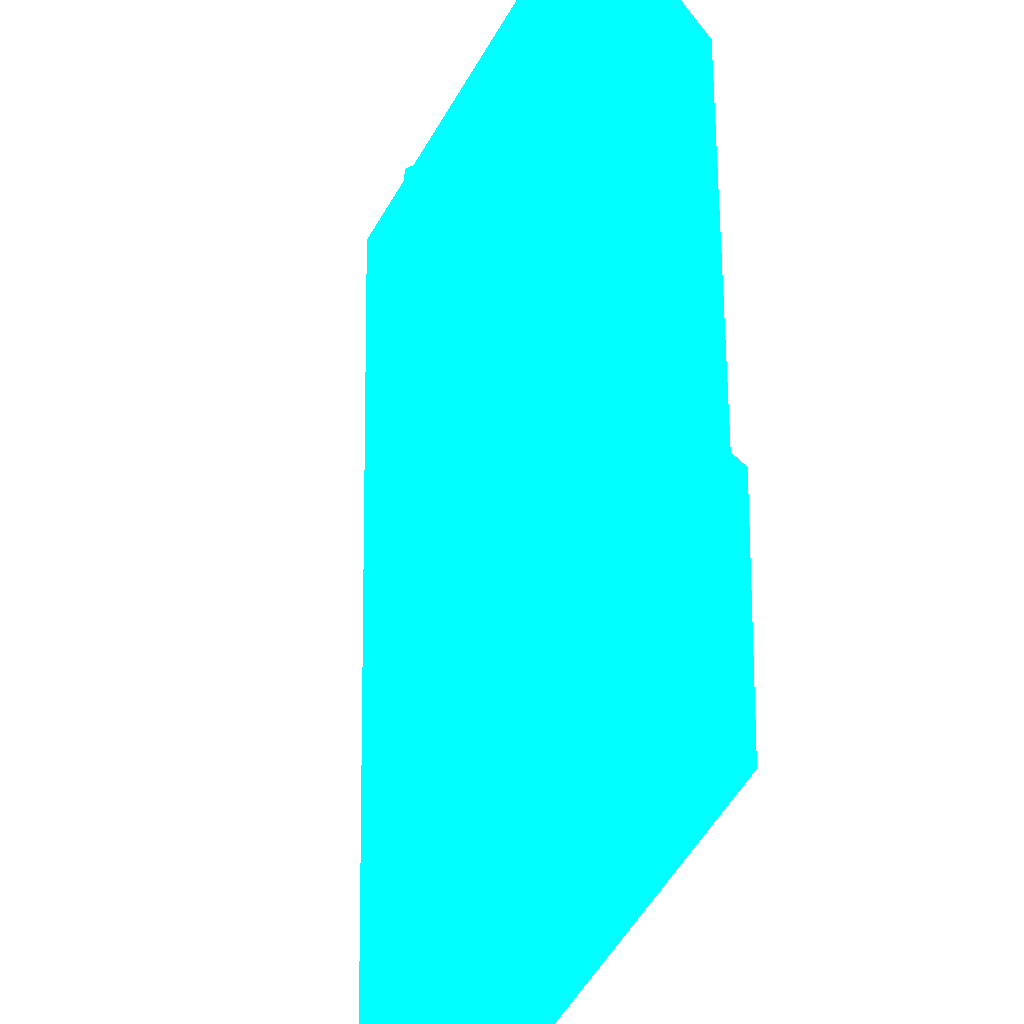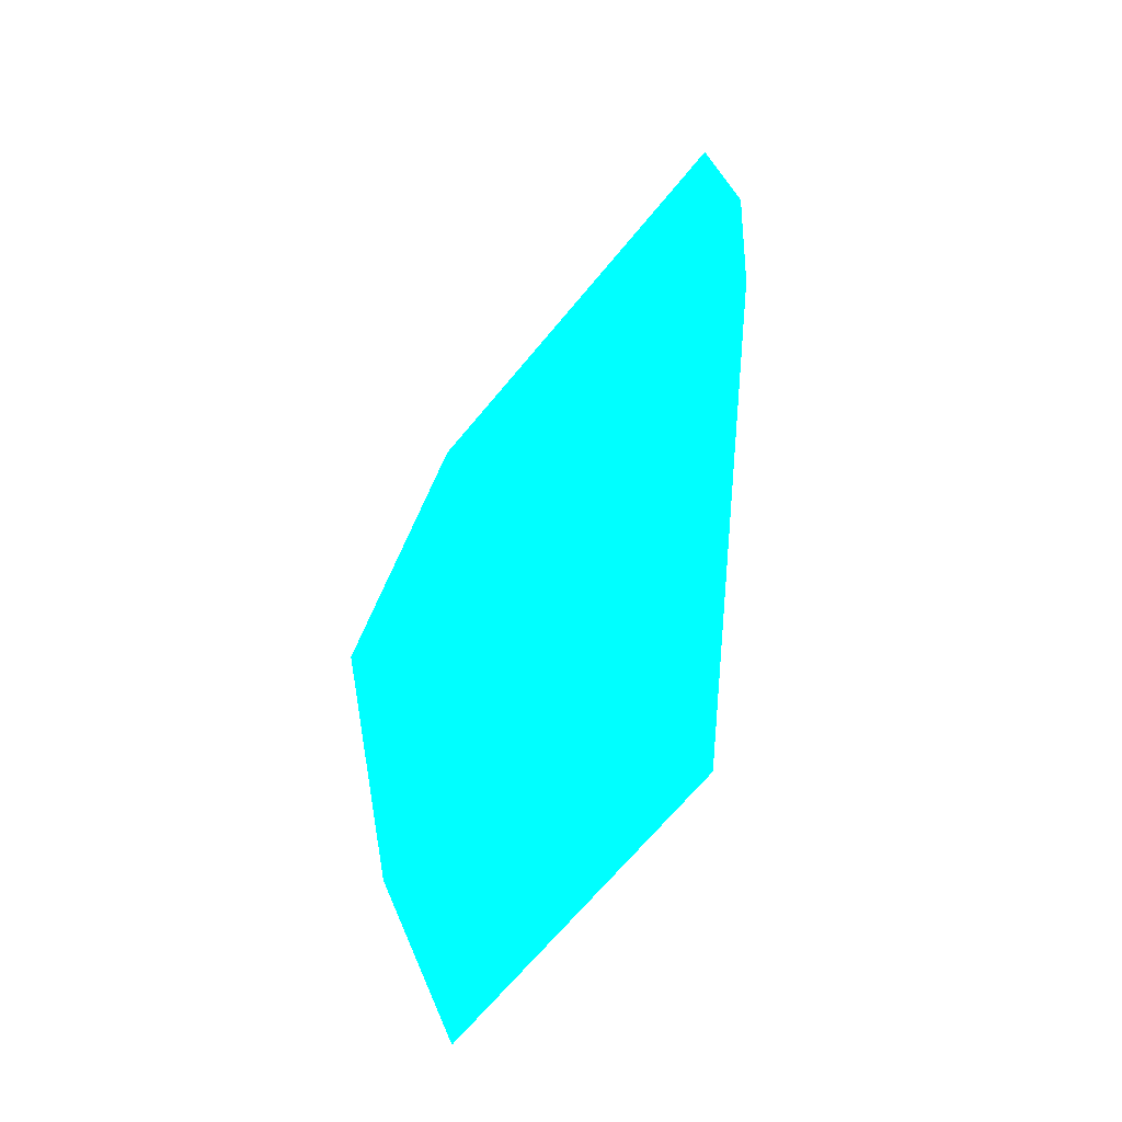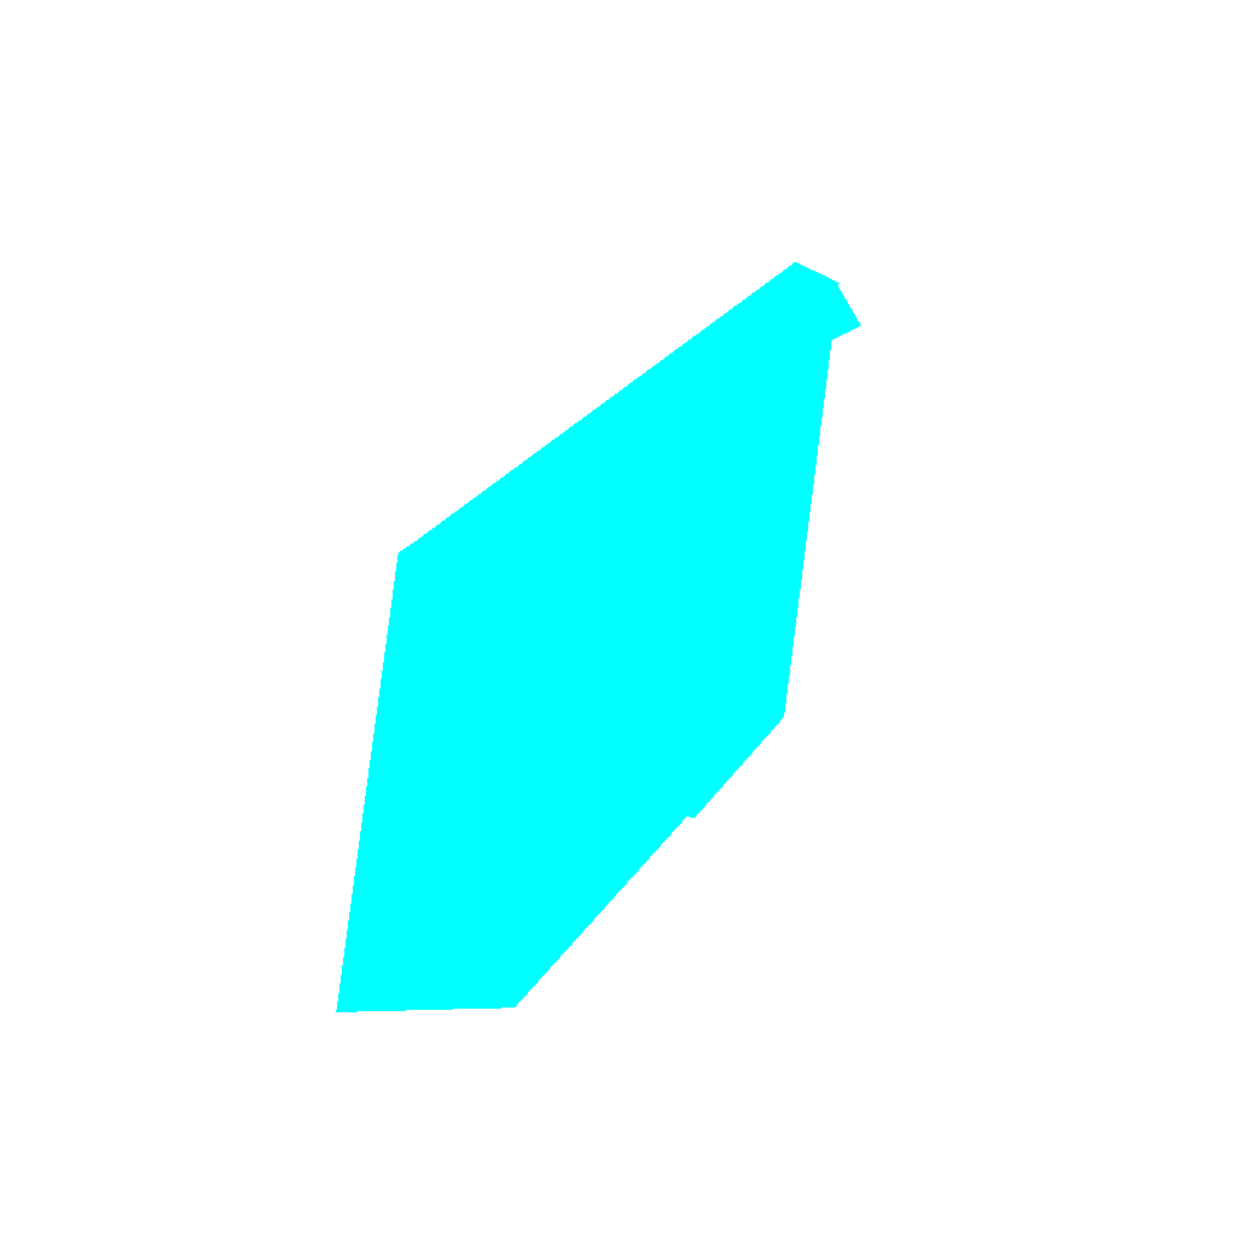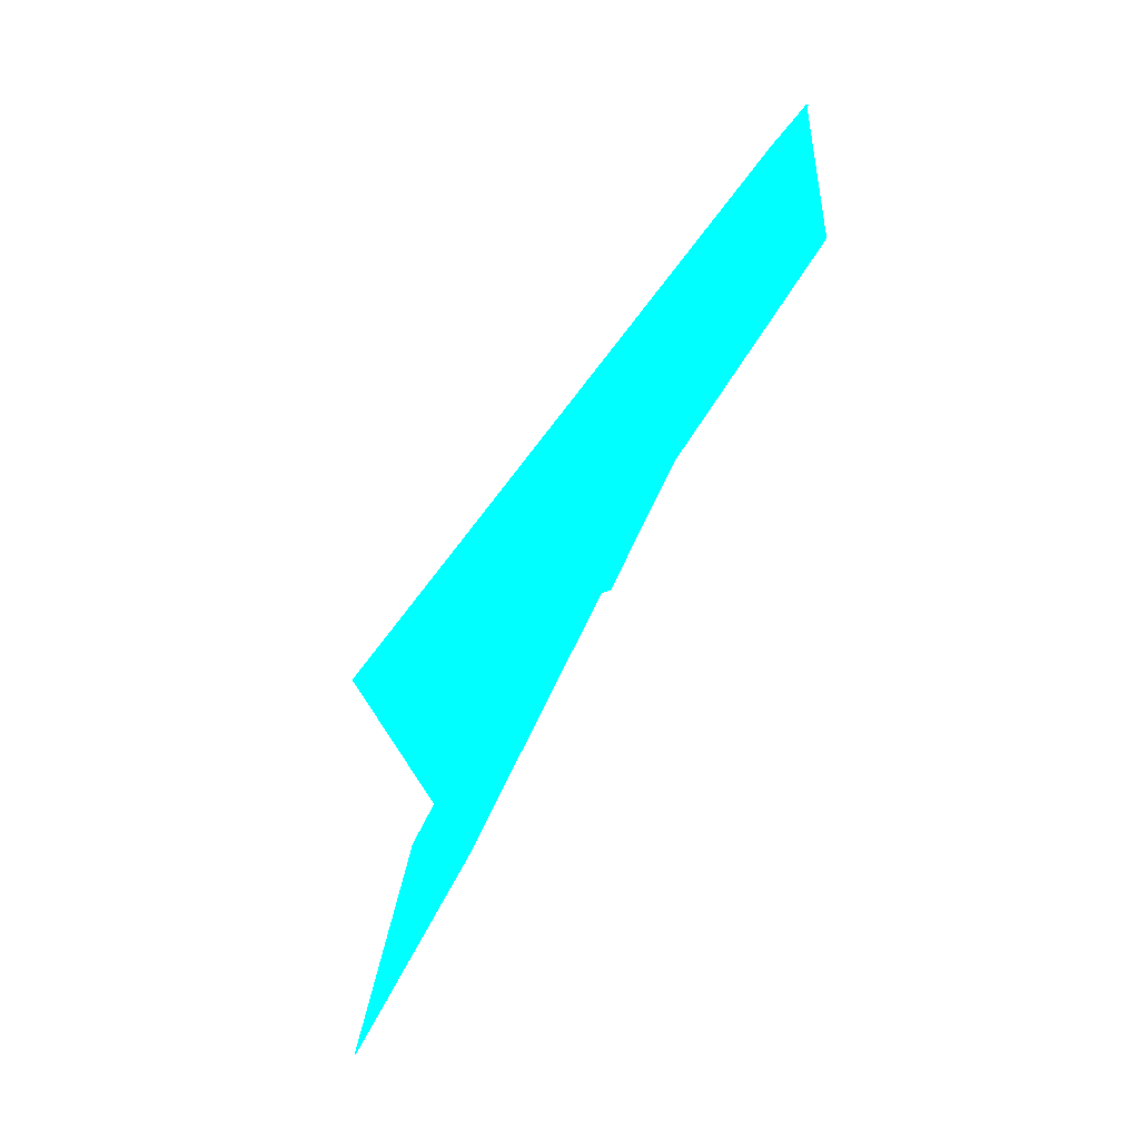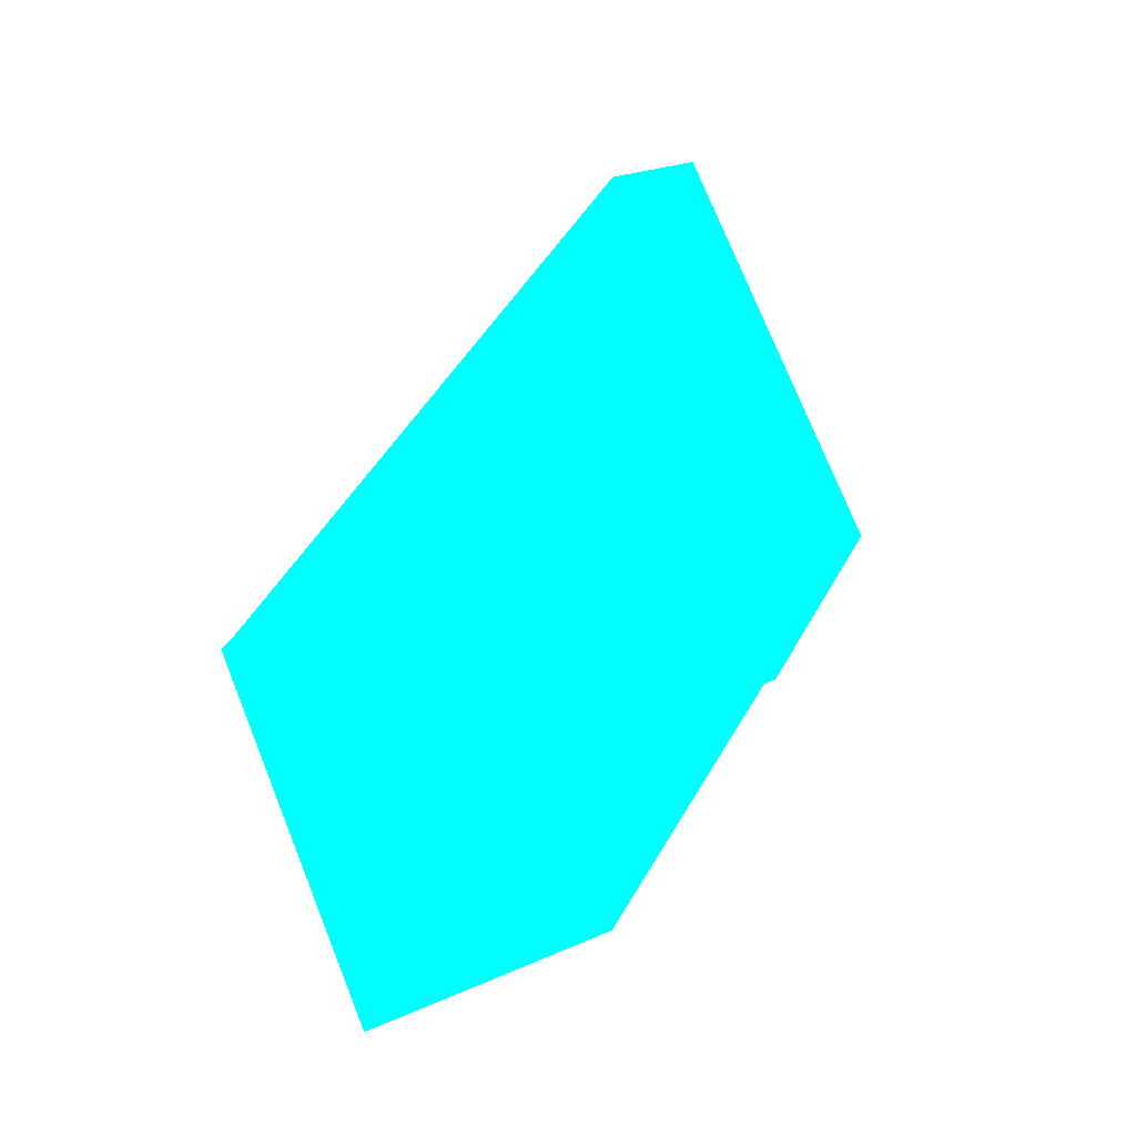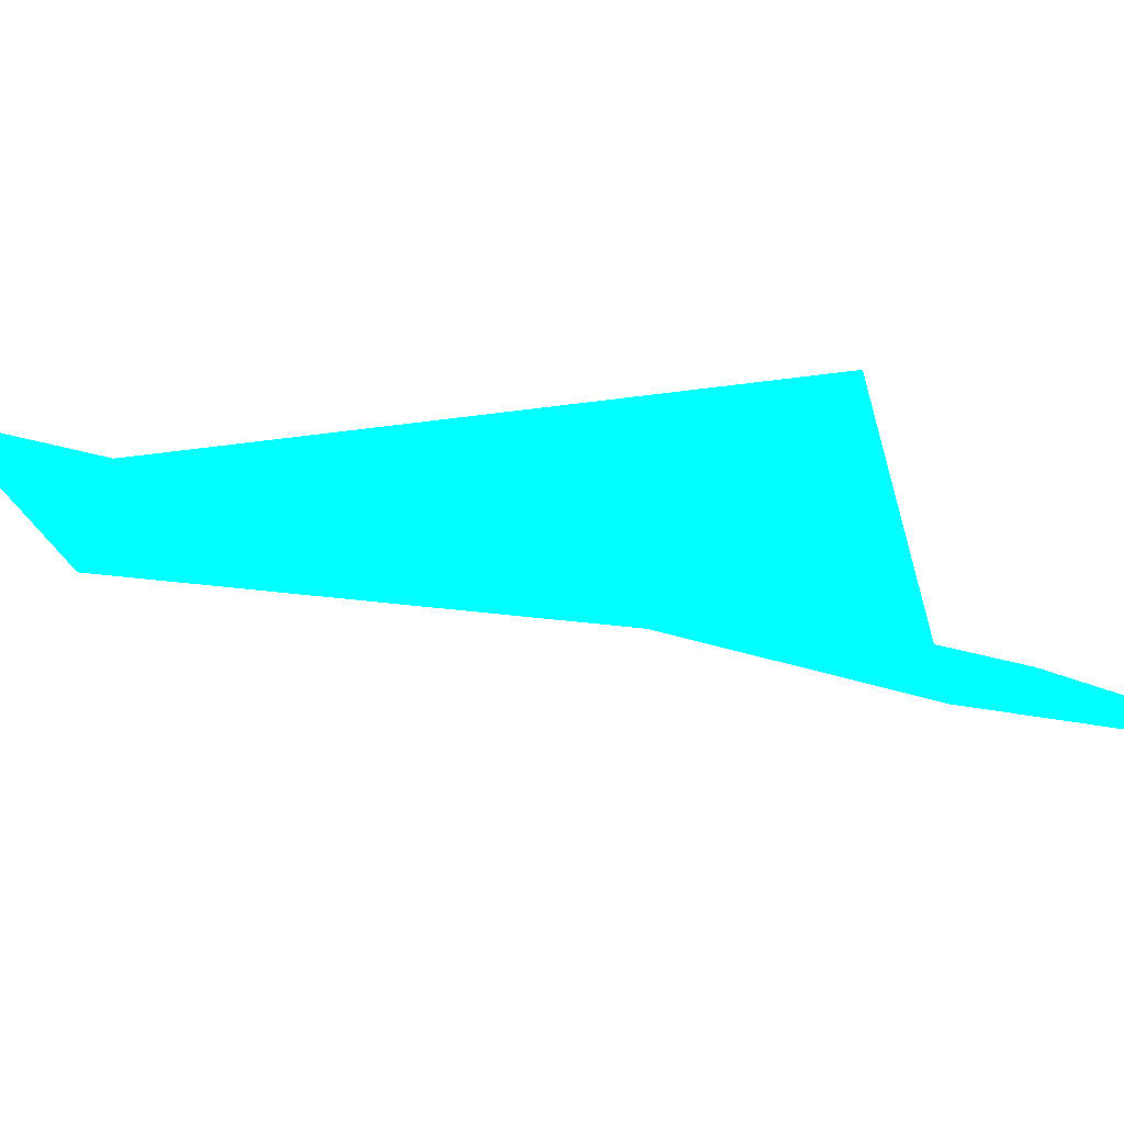
<metadata>
{"format":"obj","ext":"obj","renderer":"f3d","projection":"perspective","resolution":1024,"background":"white","views":[{"elev":66.7,"azim":-148.9,"up":"+Z"},{"elev":-7.1,"azim":99.2,"up":"+Y"},{"elev":-46.4,"azim":155.0,"up":"+Y"},{"elev":3.8,"azim":148.1,"up":"+Y"},{"elev":-49.4,"azim":-161.1,"up":"+Y"},{"elev":54.6,"azim":-42.9,"up":"+Z"}]}
</metadata>
<code>
o geometry_0
v 6.125e+05 5.855e+06 648 0 1 1
v 6.125e+05 5.855e+06 648 0 1 1
v 6.125e+05 5.855e+06 650 0 1 1
v 6.125e+05 5.855e+06 650.1 0 1 1
v 6.125e+05 5.855e+06 648 0 1 1
v 6.125e+05 5.855e+06 648 0 1 1
v 6.125e+05 5.855e+06 664 0 1 1
v 6.125e+05 5.855e+06 664 0 1 1
v 6.125e+05 5.855e+06 664 0 1 1
v 6.125e+05 5.855e+06 664 0 1 1
v 6.125e+05 5.855e+06 658.9 0 1 1
v 6.125e+05 5.855e+06 659 0 1 1
v 6.125e+05 5.855e+06 664 0 1 1
f 12 6 5
f 4 8 7
f 11 5 2
f 2 7 9
f 12 5 11
f 2 9 13
f 1 4 2
f 13 8 10
f 3 7 2
f 4 7 3
f 12 10 8
f 1 2 5
f 2 13 10
f 9 8 13
f 9 7 8
f 1 5 6
f 4 6 12
f 4 1 6
f 4 3 2
f 11 2 10
f 12 11 10
f 4 12 8

</code>
